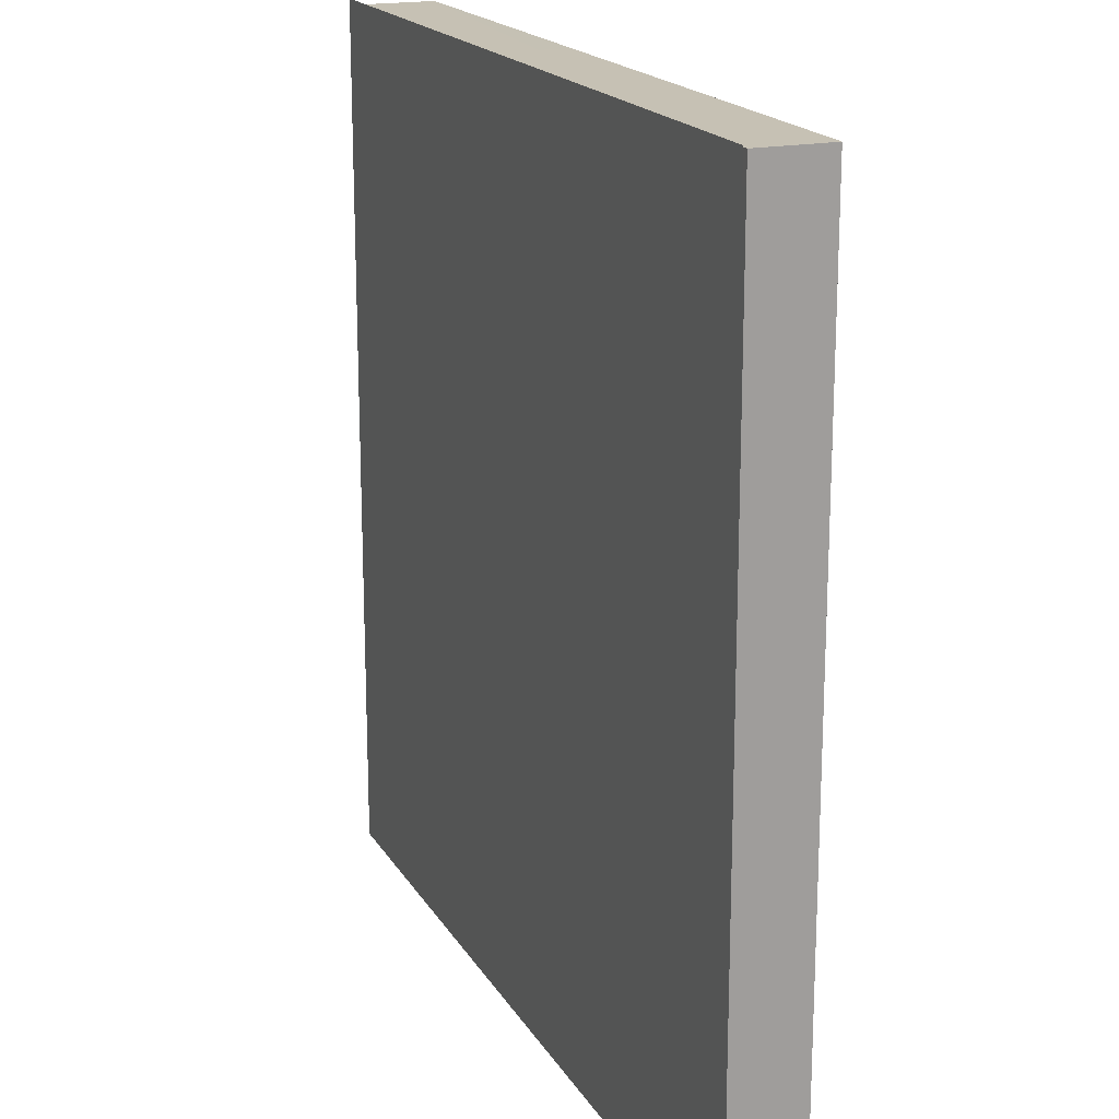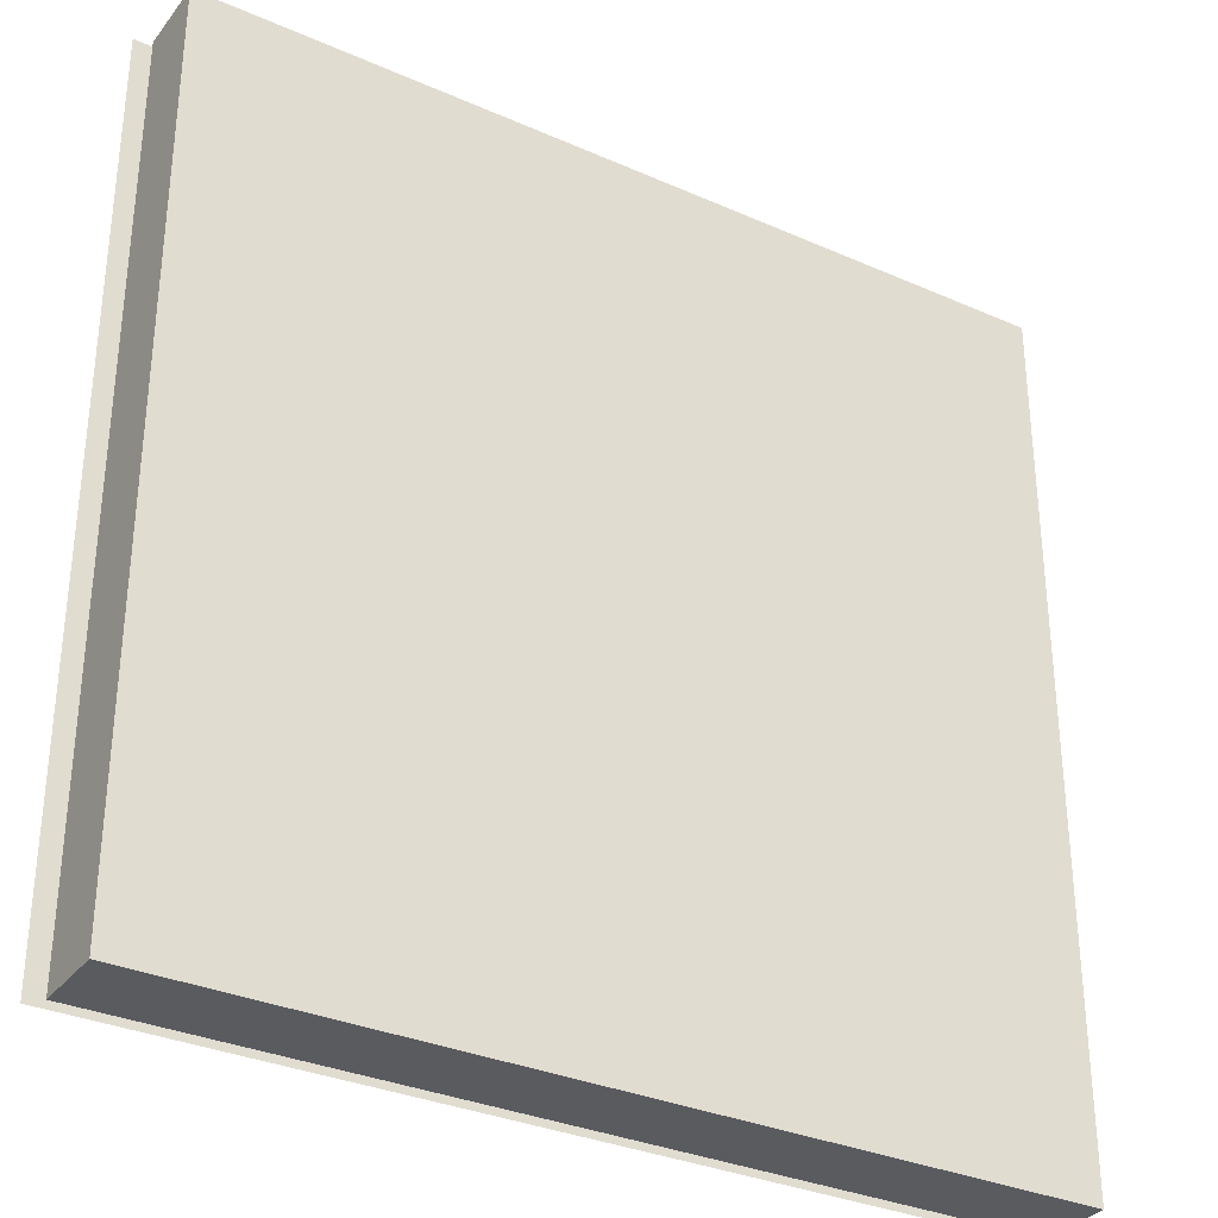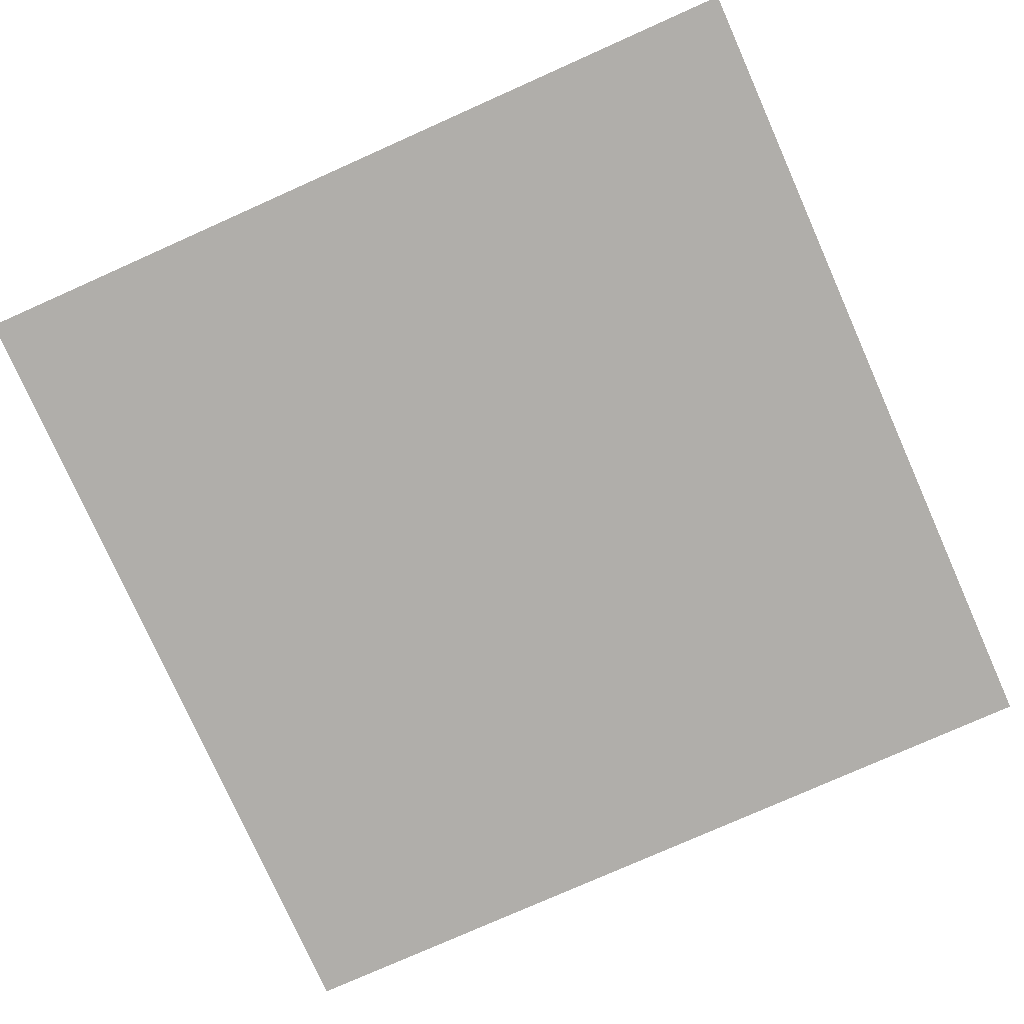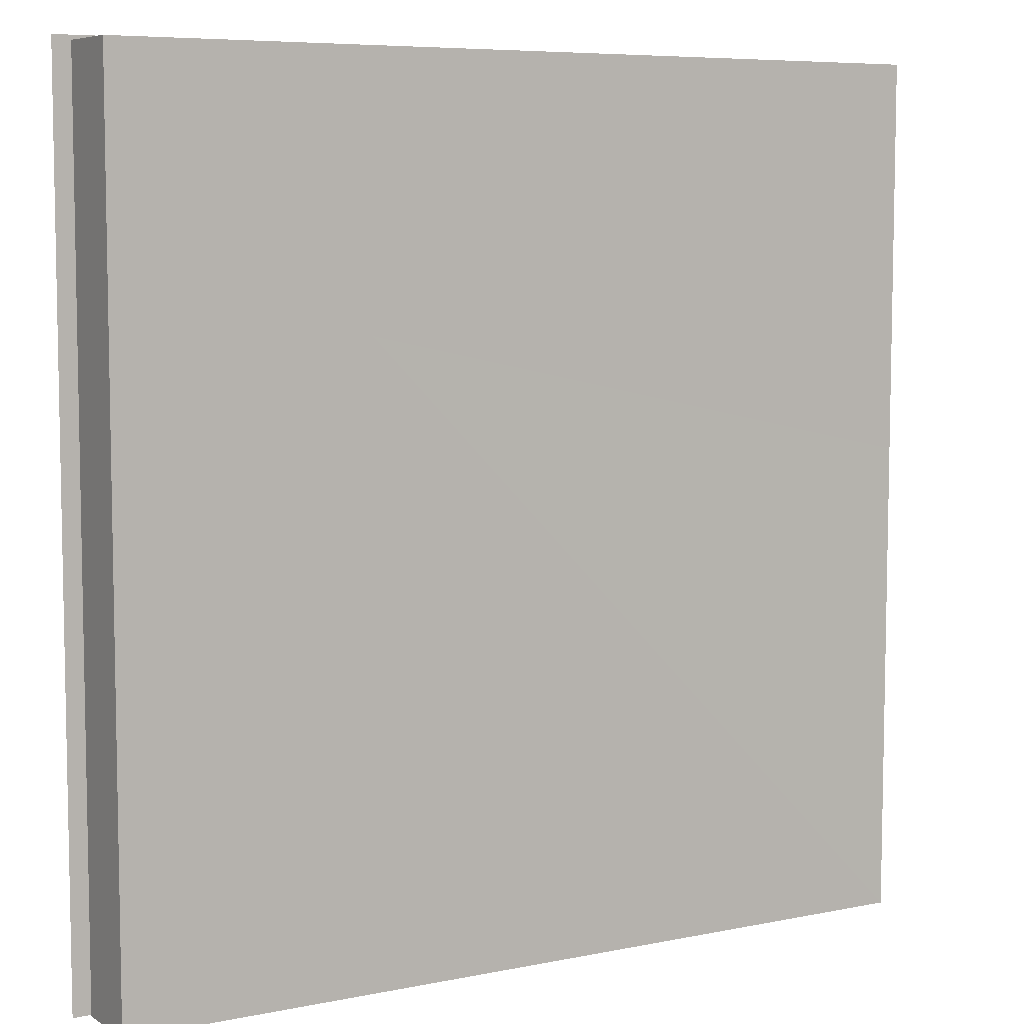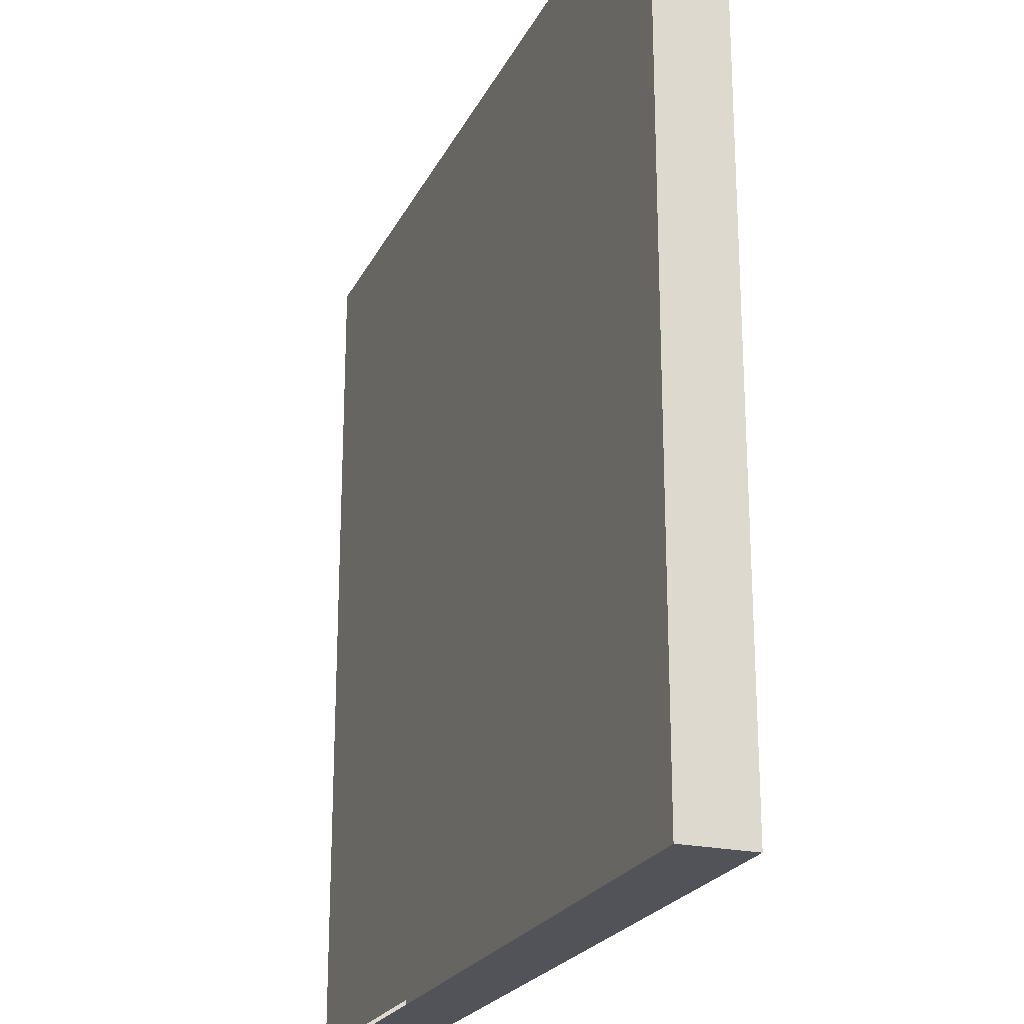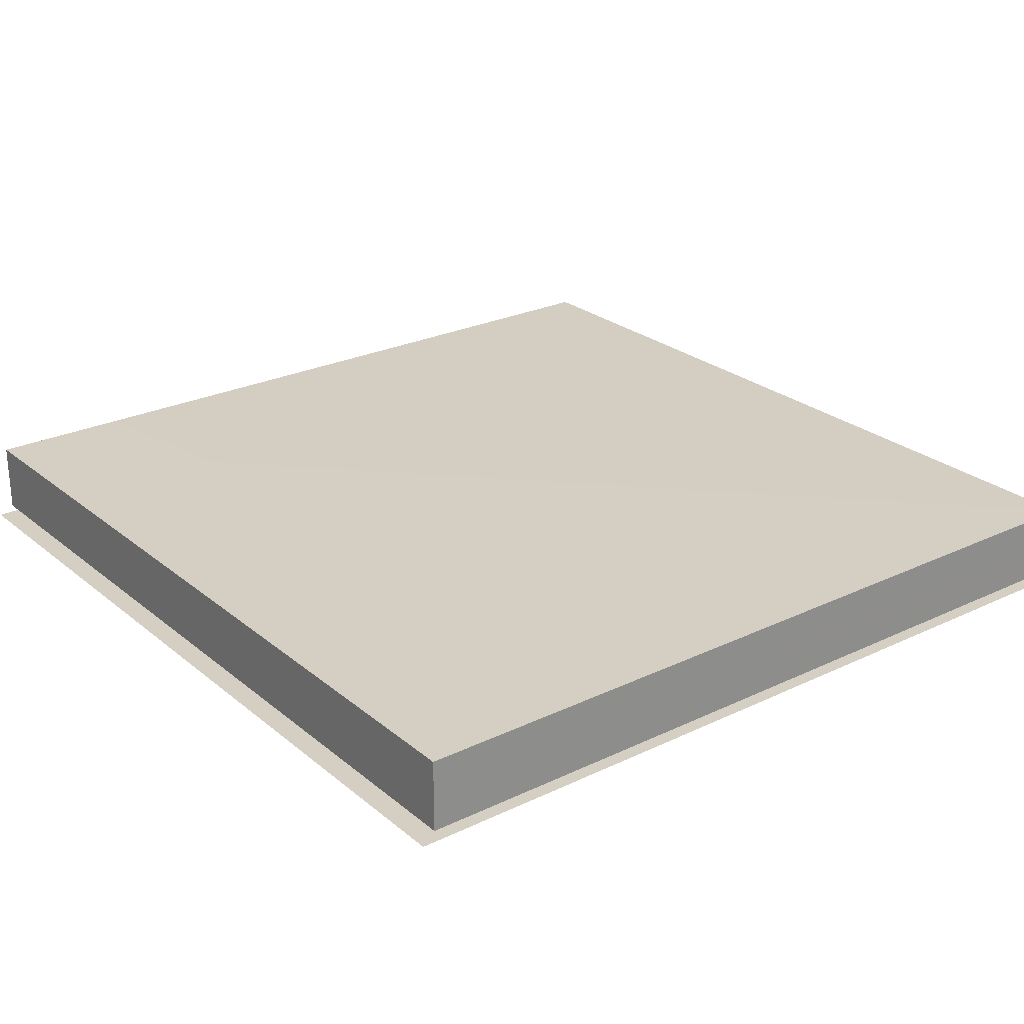
<metadata>
{"format":"obj","ext":"obj","renderer":"f3d","projection":"perspective","resolution":1024,"background":"white","views":[{"elev":18.5,"azim":68.1,"up":"+Z"},{"elev":-32.6,"azim":148.5,"up":"+Z"},{"elev":-77.8,"azim":114.0,"up":"+Y"},{"elev":6.9,"azim":149.1,"up":"+Z"},{"elev":-22.6,"azim":69.4,"up":"+Z"},{"elev":25.4,"azim":142.4,"up":"+Y"}]}
</metadata>
<code>
o Plane_Plane.002_Plane_Plane.016
v -9.24 0.6966 -49.85
v -9.24 5.726 -49.85
v -9.329 5.726 9.949
v -9.329 0.6966 9.949
v 49.33 0.6966 -49.85
v 49.33 5.726 -49.85
v 49.33 5.726 9.949
v 49.33 0.6966 9.949
v 20.15 0 -19.85
v -10 0 10.3
v -10 0 -19.85
v 50.3 0 10.3
v 50.3 0 -19.85
v 50.3 0 -50
v 20.15 0 10.3
v 20.15 0 -50
v -10 0 -50
f 3 1 4
f 5 7 8
f 17 11 9
f 9 10 15
f 9 12 13
f 14 9 13
f 9 11 10
f 17 9 16
f 9 15 12
f 14 16 9
f 8 3 4
f 6 1 2
f 7 2 3
f 3 2 1
f 5 6 7
f 8 7 3
f 6 5 1
f 7 6 2

</code>
